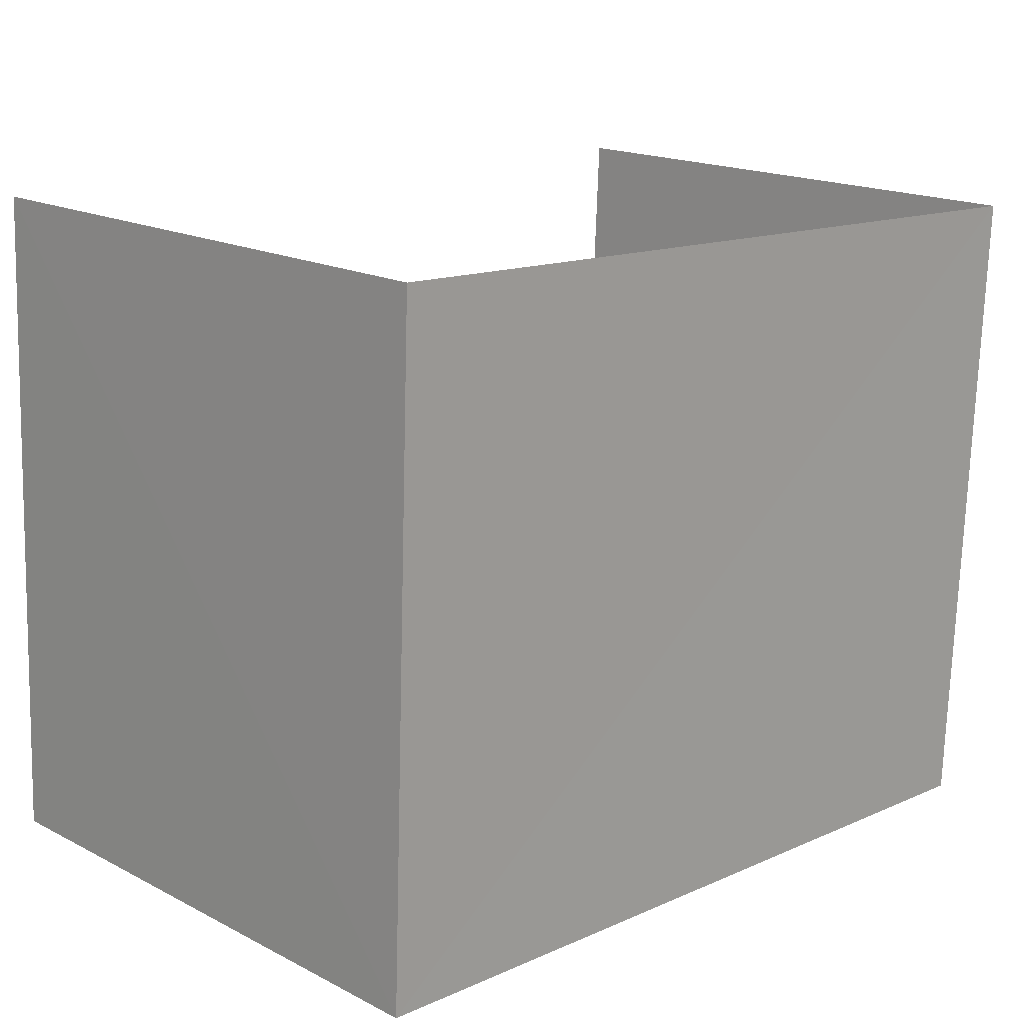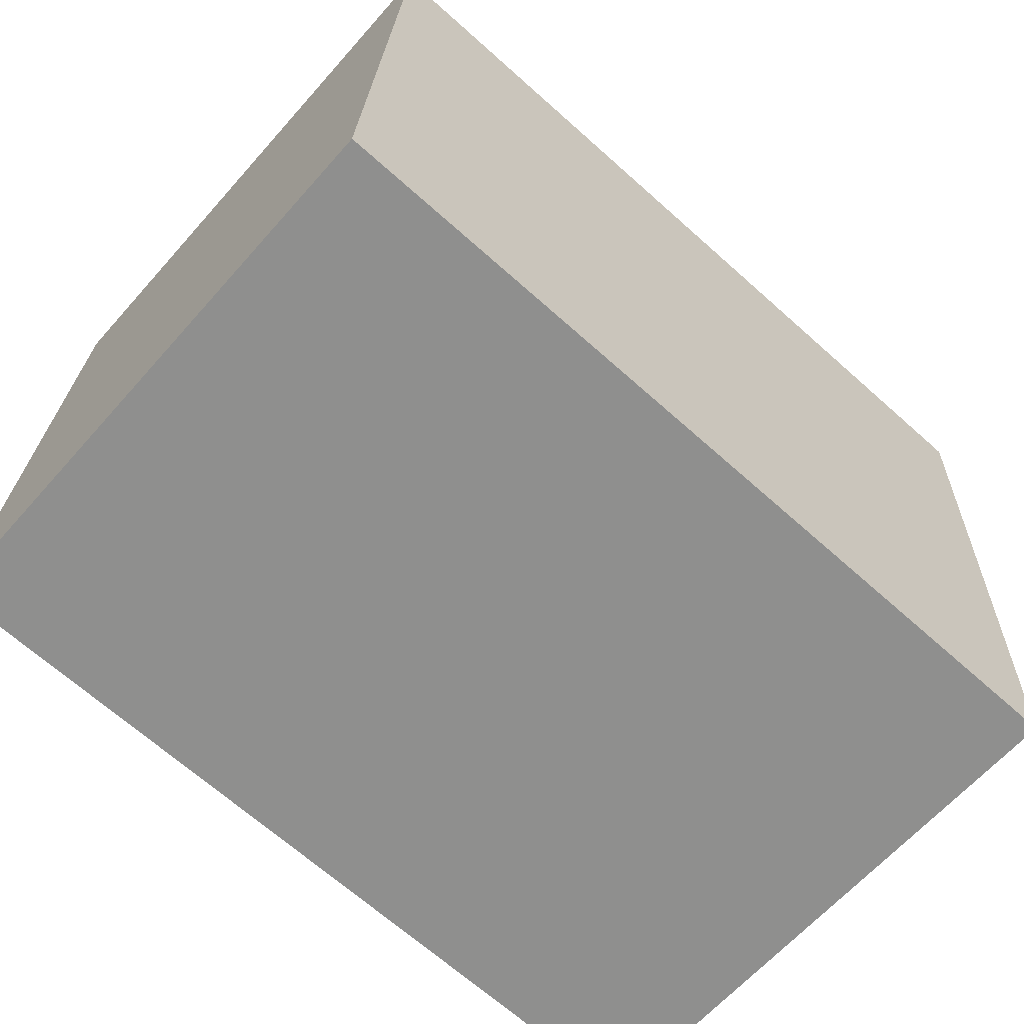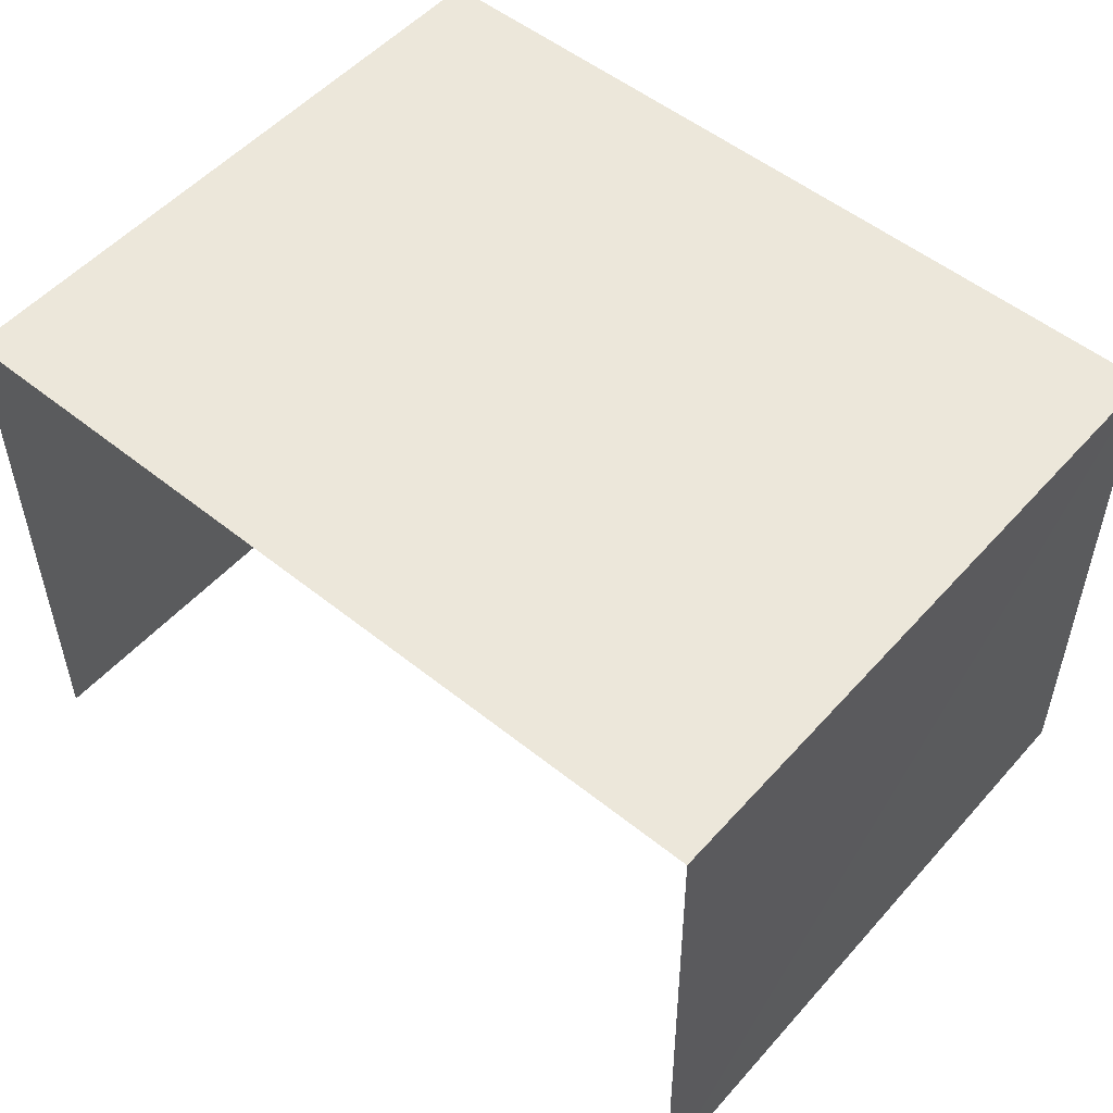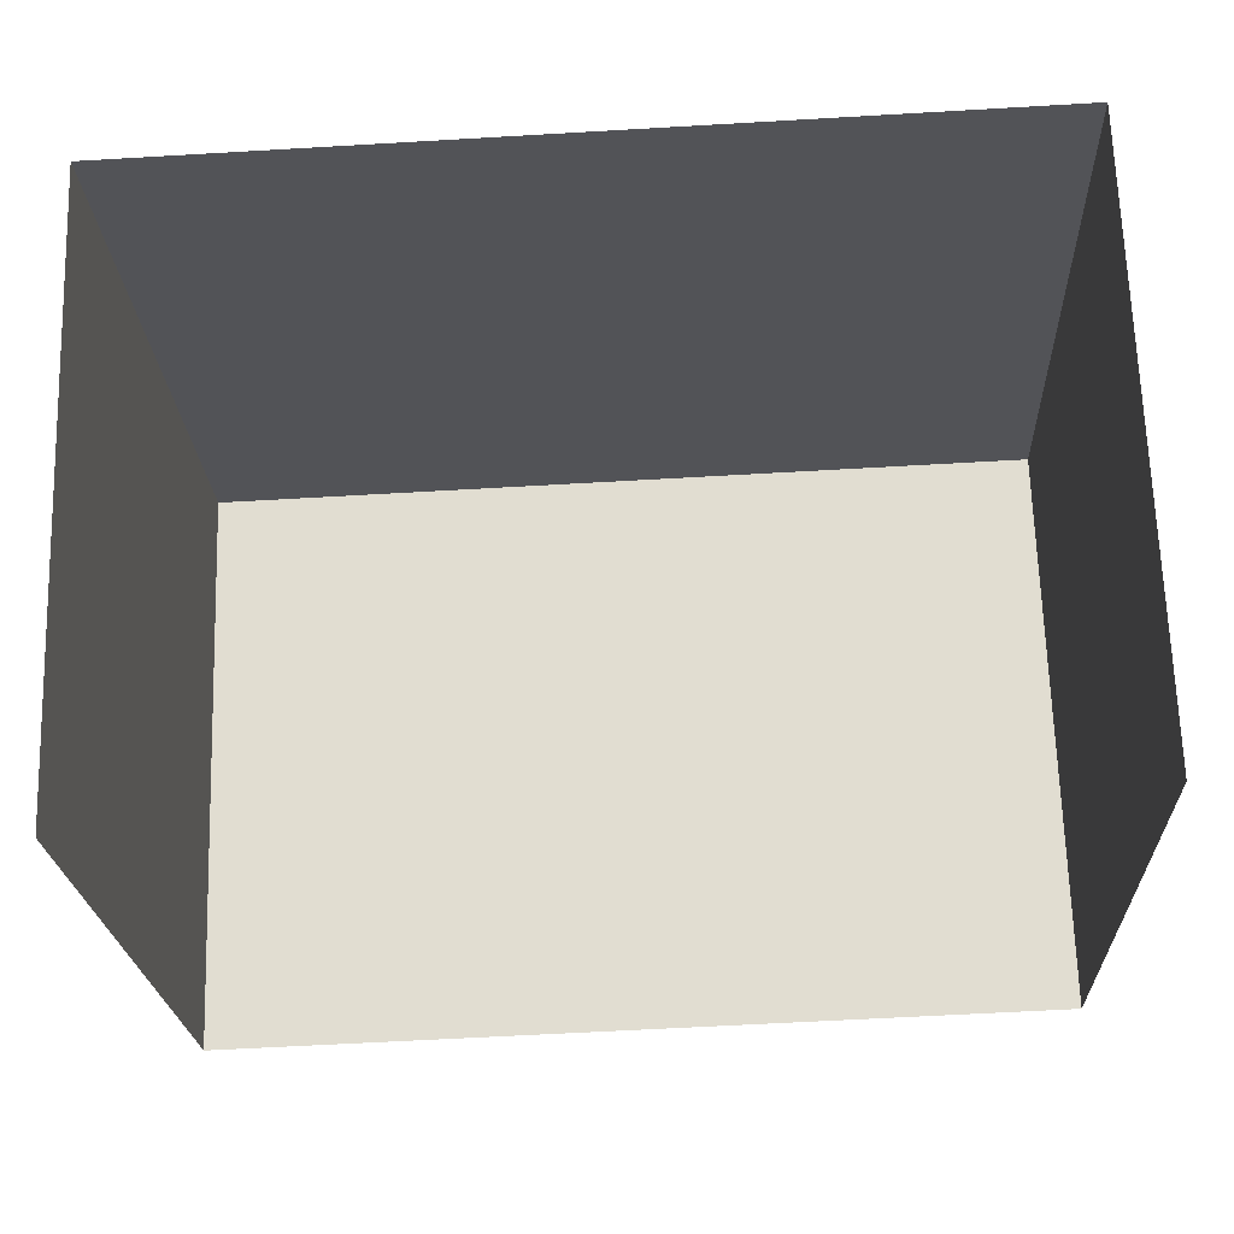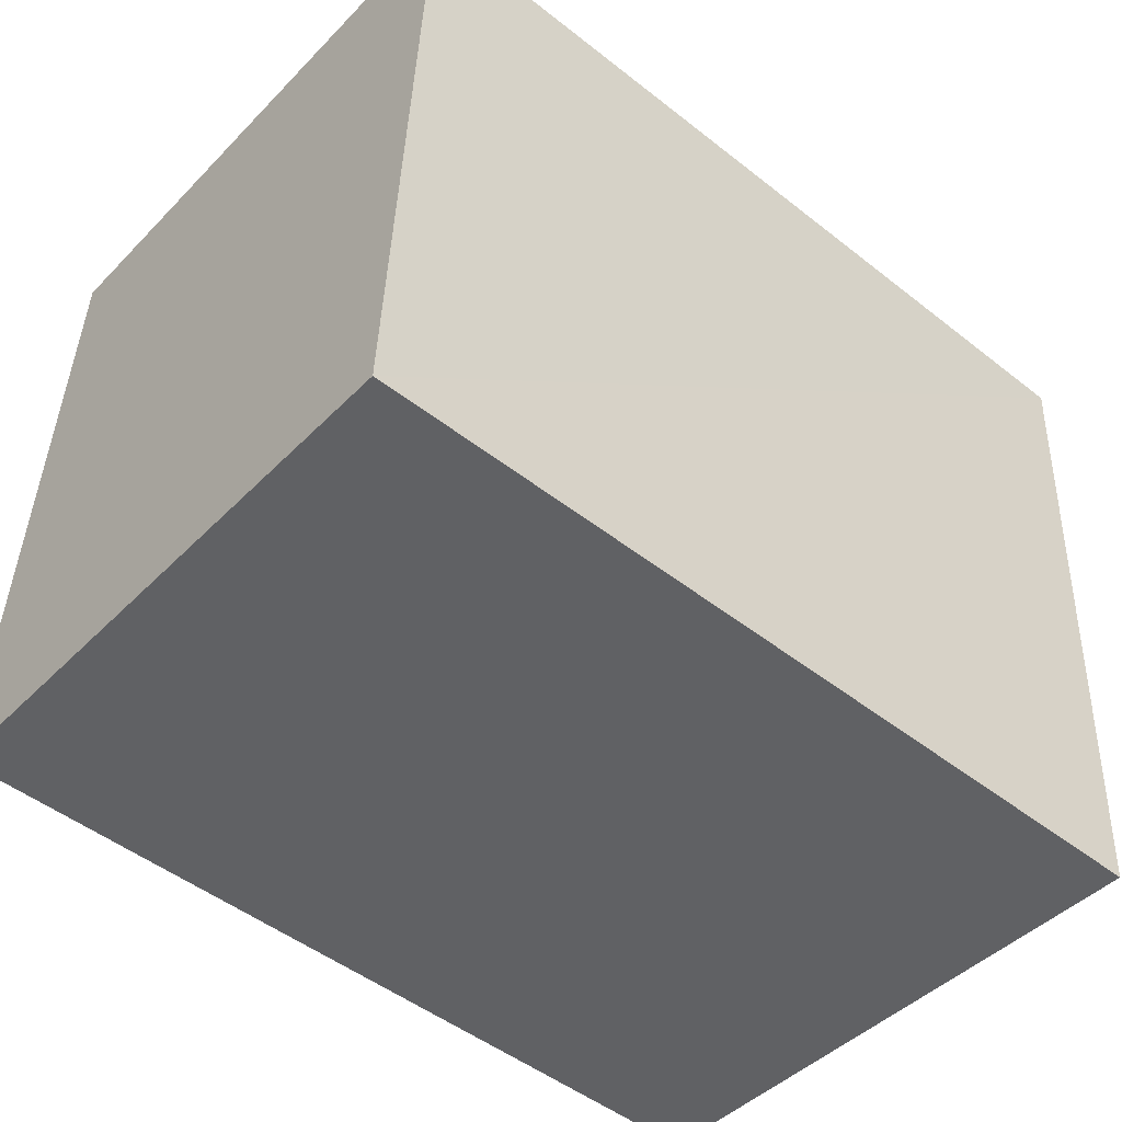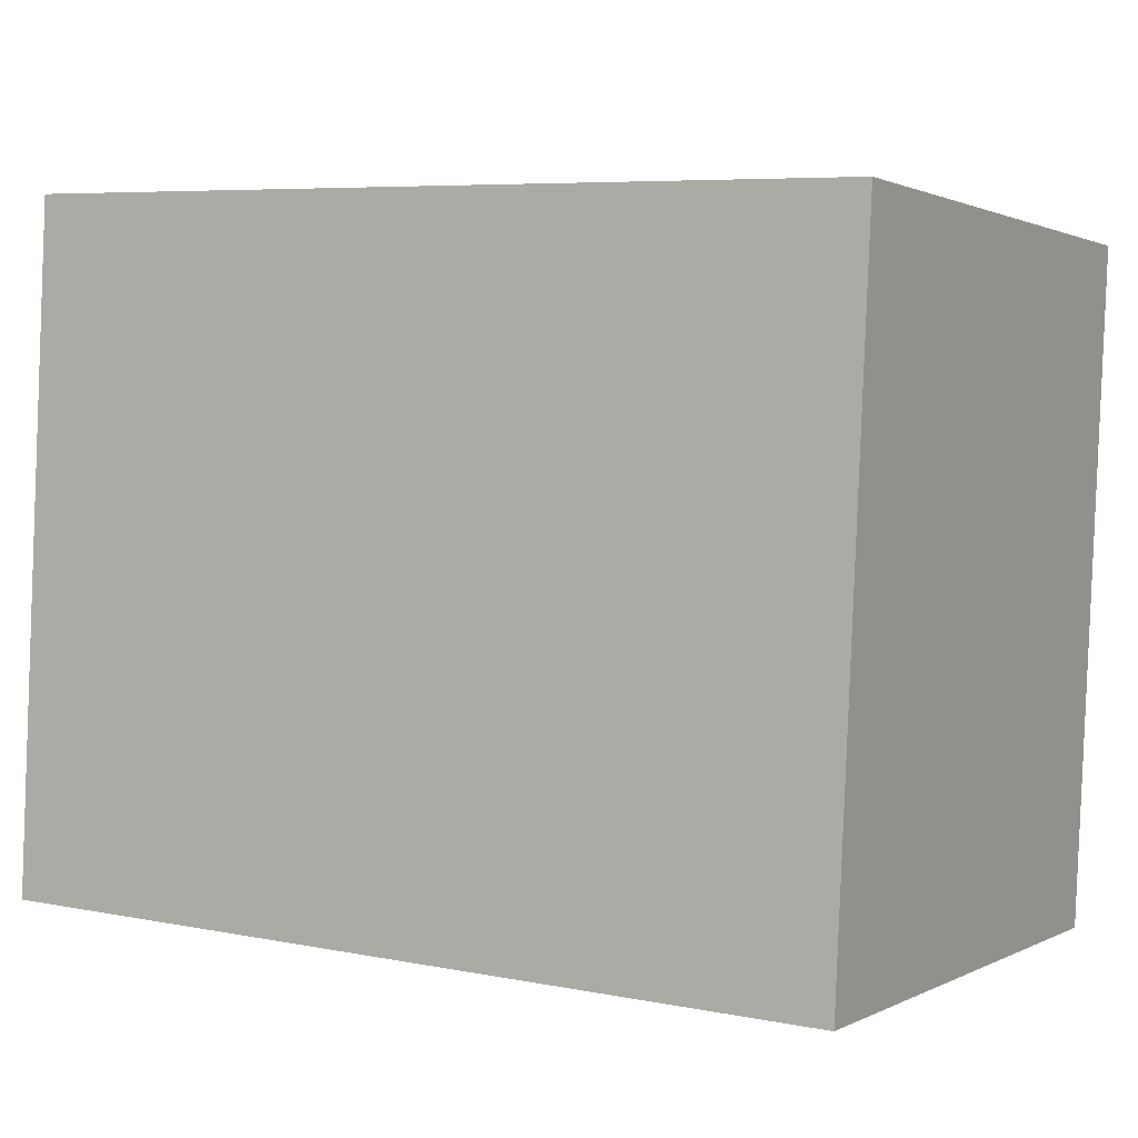
<metadata>
{"format":"obj","ext":"obj","renderer":"f3d","projection":"perspective","resolution":1024,"background":"white","views":[{"elev":17.5,"azim":-44.8,"up":"+Y"},{"elev":-63.8,"azim":-41.7,"up":"+Y"},{"elev":52.4,"azim":-142.0,"up":"+Z"},{"elev":67.5,"azim":177.9,"up":"+Y"},{"elev":-45.0,"azim":-40.9,"up":"+Y"},{"elev":1.2,"azim":30.1,"up":"+Y"}]}
</metadata>
<code>
v -3.727e+05 -1.036e+05 31.12
v -3.727e+05 -1.036e+05 31.11
v -3.727e+05 -1.036e+05 31.11
v -3.727e+05 -1.036e+05 31.12
v -3.727e+05 -1.036e+05 34.71
v -3.727e+05 -1.036e+05 34.71
v -3.727e+05 -1.036e+05 34.71
v -3.727e+05 -1.036e+05 34.71
f 1 2 3
f 4 1 3
f 7 3 2
f 8 7 2
f 5 6 7
f 8 5 7
f 6 4 3
f 7 6 3
f 6 1 4
f 6 5 1
f 5 2 1
f 5 8 2

</code>
